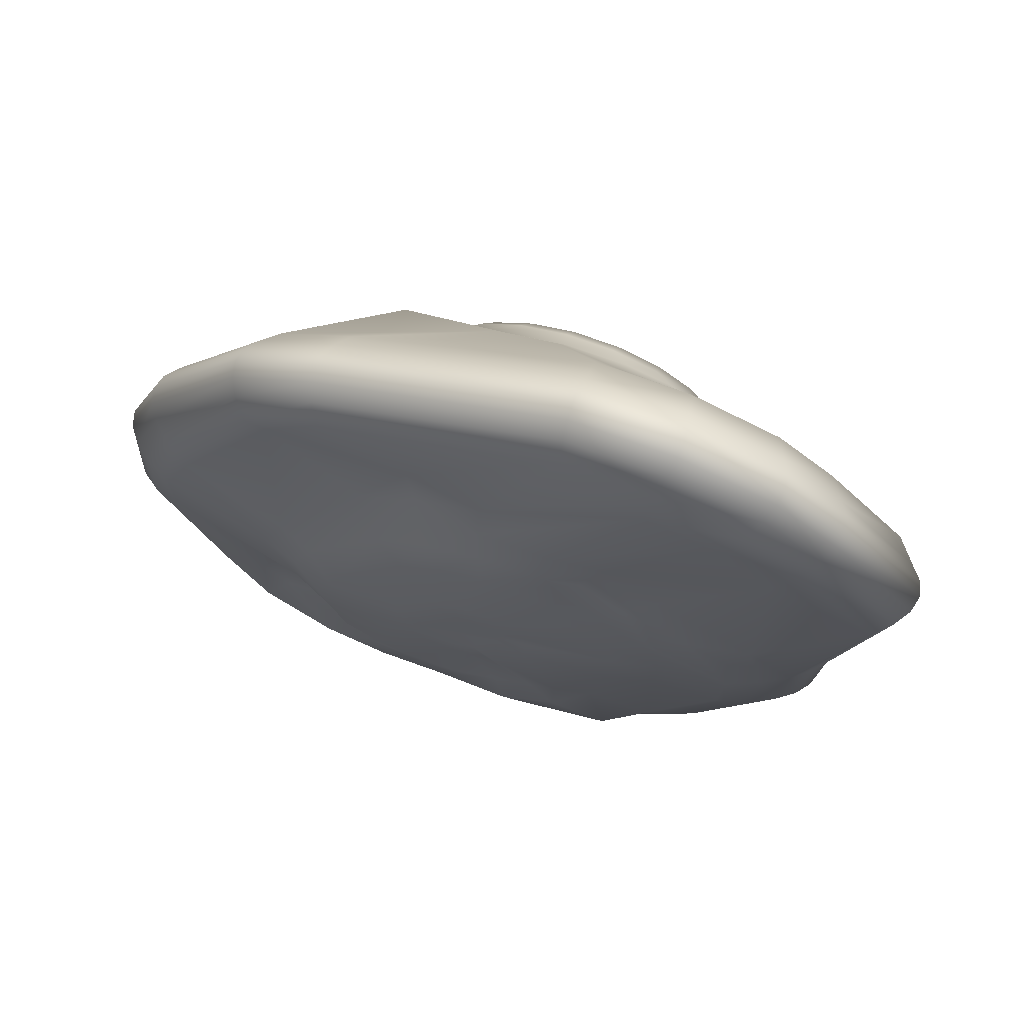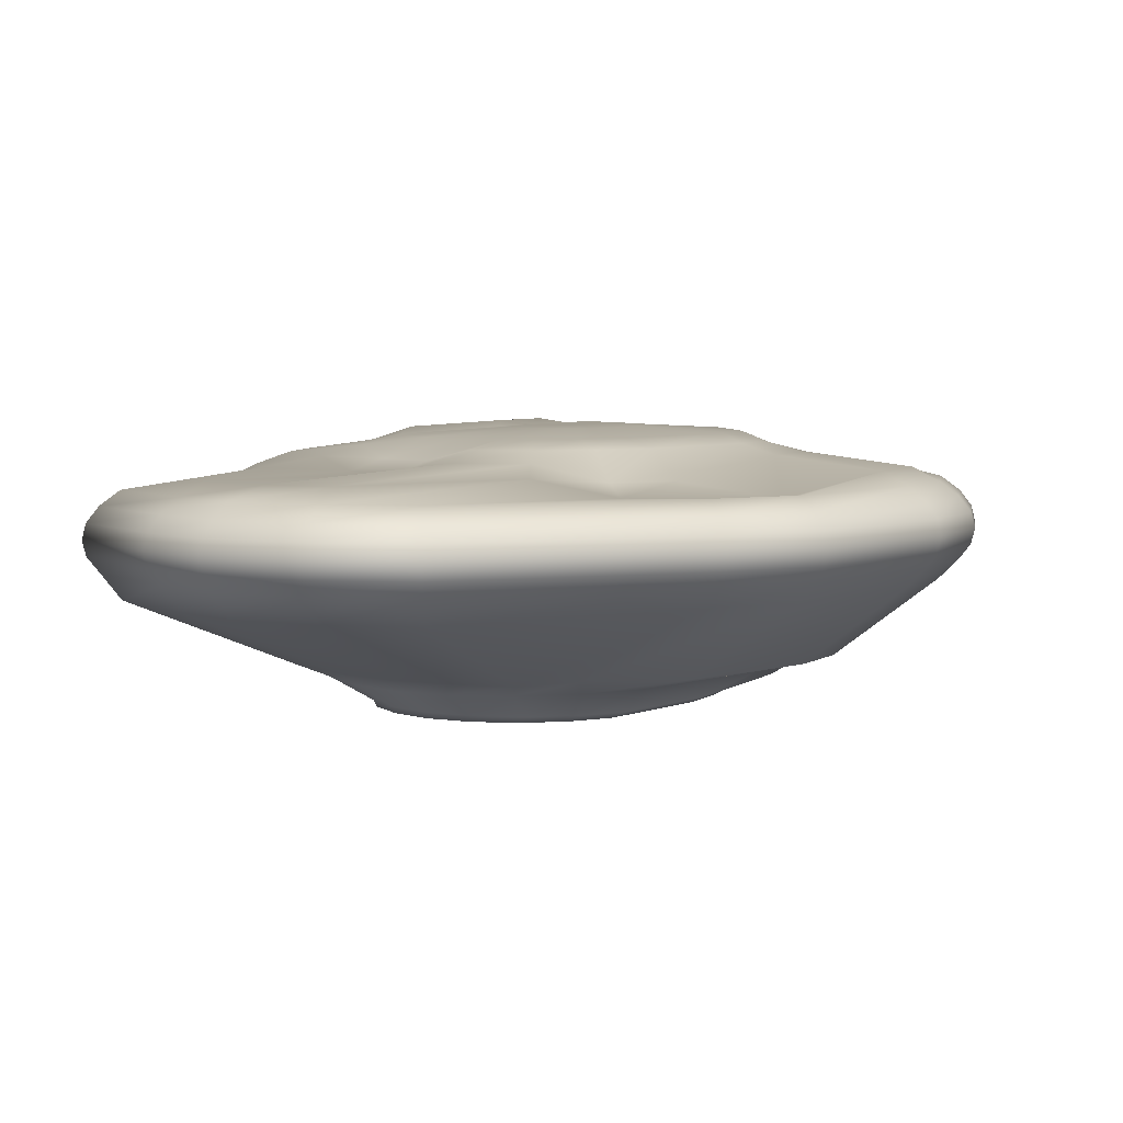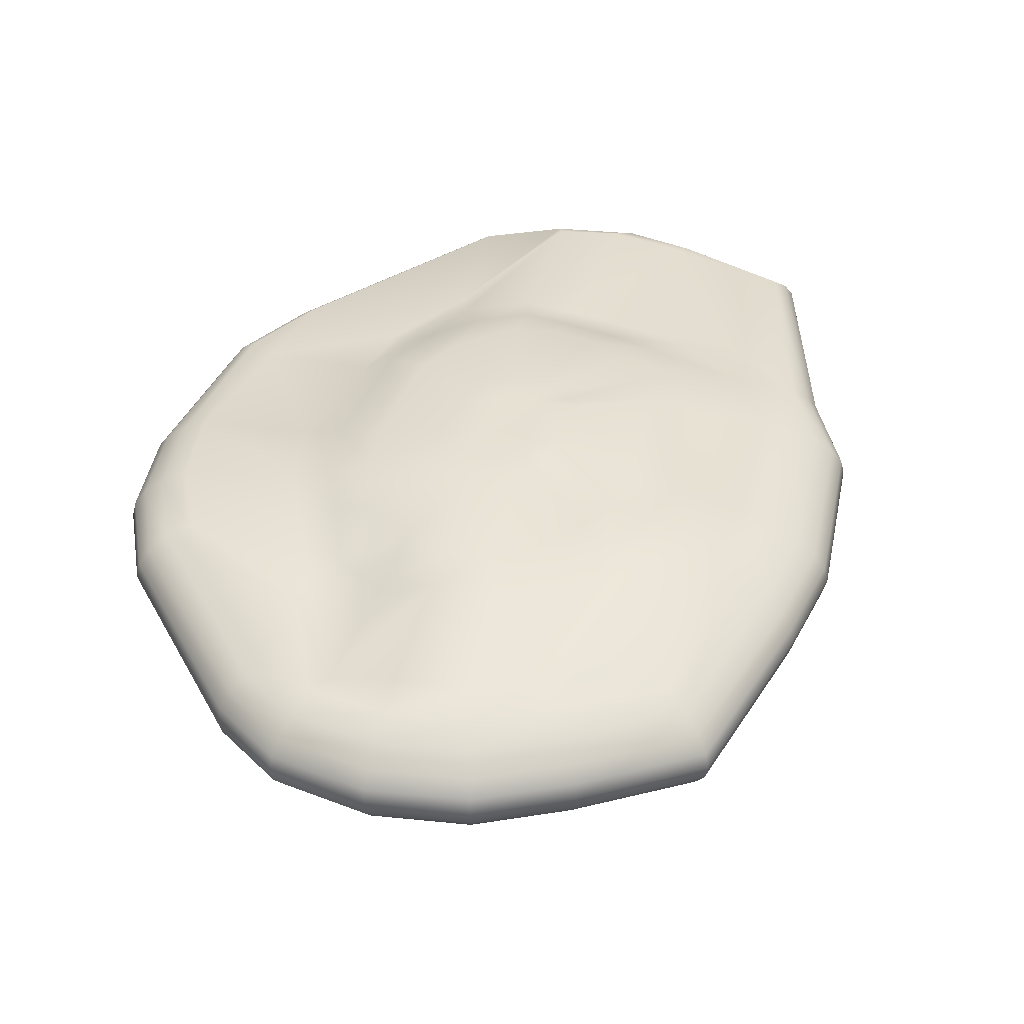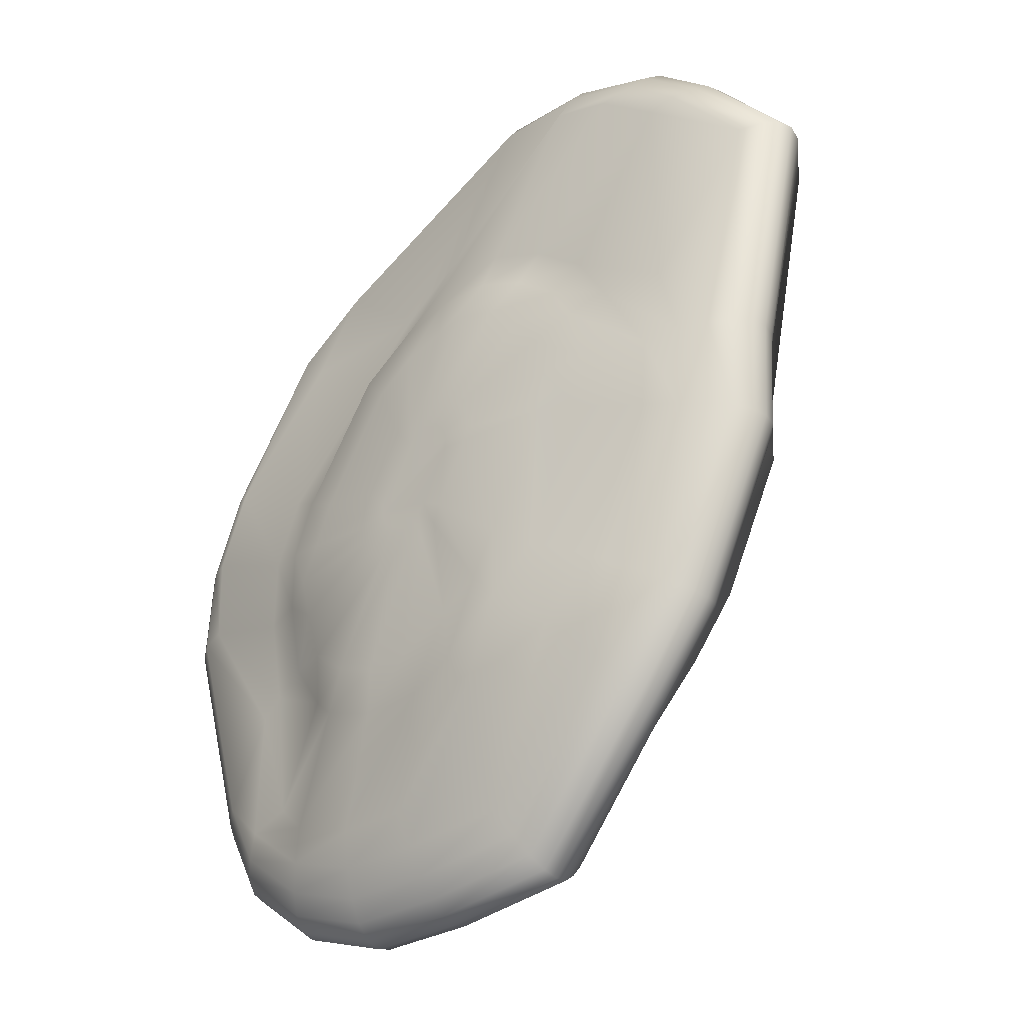
<metadata>
{"format":"obj","ext":"obj","renderer":"f3d","projection":"perspective","resolution":1024,"background":"white","views":[{"elev":70.8,"azim":-160.6,"up":"+Z"},{"elev":5.3,"azim":5.6,"up":"+Y"},{"elev":39.0,"azim":166.5,"up":"+Y"},{"elev":-33.1,"azim":-138.2,"up":"+Z"}]}
</metadata>
<code>
g default
v 16.62 1956 -1049
v 17.56 1956 -1063
v 14.14 1956 -1077
v 6.707 1956 -1089
v -4.014 1956 -1097
v -16.97 1956 -1102
v -30.9 1956 -1103
v -44.44 1956 -1099
v -56.26 1956 -1091
v -65.21 1956 -1080
v -107.1 1956 -1003
v -108 1956 -988.9
v -104.6 1956 -975.3
v -97.14 1956 -963.5
v -86.42 1956 -954.7
v -73.46 1956 -949.8
v -59.53 1956 -949.3
v -46 1956 -953.1
v -34.18 1956 -961.1
v 11.43 1956 -1036
v 59.06 1959 -1040
v 60.91 1959 -1068
v 54.16 1959 -1095
v 39.48 1959 -1119
v 18.3 1959 -1136
v -7.302 1959 -1146
v -34.82 1959 -1147
v -61.56 1959 -1139
v -84.91 1959 -1124
v -102.6 1959 -1102
v -149.5 1959 -1012
v -151.3 1959 -983.7
v -144.6 1959 -956.7
v -129.9 1959 -933.4
v -108.7 1959 -916.1
v -83.14 1959 -906.4
v -55.62 1959 -905.3
v -28.87 1959 -913
v -5.527 1959 -928.6
v 48.8 1959 -1014
v 99.38 1964 -1032
v 102.1 1964 -1073
v 92.18 1964 -1113
v 97.5 1964 -1194
v 66.39 1964 -1219
v 28.78 1964 -1234
v -11.65 1964 -1235
v -77.83 1964 -1177
v -112.1 1964 -1154
v -138.1 1964 -1122
v -189.8 1964 -1020
v -192.5 1964 -978.7
v -182.6 1964 -939
v -161.1 1964 -904.8
v -129.9 1964 -879.3
v -92.33 1964 -865.1
v -51.9 1964 -863.6
v -12.61 1964 -874.8
v 21.69 1964 -897.7
v 84.31 1964 -993.6
v 108.6 1969 -1029
v 111.5 1969 -1073
v 123.2 1969 -1155
v 99.93 1969 -1192
v 66.35 1969 -1219
v 25.76 1969 -1235
v -17.86 1969 -1236
v -60.26 1969 -1224
v -119.7 1969 -1161
v -147.7 1969 -1126
v -194.5 1969 -1031
v -197.4 1969 -986.6
v -186.8 1969 -943.8
v -163.5 1969 -906.9
v -129.9 1969 -879.4
v -89.31 1969 -864.1
v -45.68 1969 -862.4
v -3.287 1969 -874.5
v 33.73 1969 -899.3
v 92.3 1969 -987.1
v 146.9 1991 -1026
v 150.6 1977 -1082
v 160.7 1977 -1177
v 144.7 1987 -1275
v 118.1 1986 -1309
v 66.63 1986 -1329
v 11.36 1991 -1331
v -71.76 1984 -1273
v -167 1991 -1207
v -202.5 1991 -1162
v -255.2 1991 -1054
v -258.9 1991 -997.6
v -220.7 1991 -929.1
v -191.2 1991 -882.3
v -148.7 1991 -847.5
v -108.7 1991 -834.7
v -53.42 1991 -832.6
v 0.2913 1991 -847.9
v 47.19 1991 -879.3
v 114.8 1991 -979.3
v 204.1 2006 -995.9
v 199.8 2006 -1088
v 184.1 2029 -1188
v 179.8 2020 -1292
v 131.1 2020 -1332
v 72.3 2020 -1354
v 9.066 2020 -1357
v -77.09 2020 -1354
v -183.8 2006 -1226
v -224.4 2006 -1175
v -280.1 2006 -1059
v -284.4 2006 -994.5
v -251.8 2001 -930.9
v -203.2 2001 -877.2
v -152.7 2001 -840.5
v -106.2 2001 -823.3
v -48.86 2001 -810.7
v 3.993 2006 -813.4
v 88.17 2006 -831.7
v 179.6 2006 -937
v 293.1 2071 -1011
v 298.5 2071 -1092
v 254.2 2062 -1278
v 224.9 2062 -1338
v 163.8 2062 -1388
v 89.99 2062 -1416
v 10.64 2062 -1419
v -94.61 2062 -1413
v -202.7 2071 -1298
v -253.6 2071 -1234
v -319.8 2071 -1095
v -325.2 2071 -1014
v -370.6 2066 -823.7
v -300.2 2066 -740.2
v -252.2 2066 -697.8
v -178.3 2066 -669.9
v -98.99 2066 -666.8
v 108.6 2071 -763.5
v 176 2071 -808.5
v 263.6 2071 -935.6
v 309.8 2088 -1008
v 315.5 2088 -1094
v 269.9 2078 -1286
v 237.8 2078 -1350
v 172.6 2078 -1403
v 93.8 2078 -1433
v 9.104 2078 -1436
v -101.3 2078 -1429
v -213.9 2088 -1311
v -268.3 2088 -1243
v -336.5 2088 -1098
v -342.2 2088 -1012
v -386.4 2088 -816.3
v -313.1 2088 -728.4
v -260.9 2088 -682.6
v -182.1 2088 -652.8
v -97.45 2088 -649.5
v 115.4 2088 -747.7
v 187.2 2088 -795.7
v 278.3 2088 -927.1
v 320 2102 -1006
v 325.9 2102 -1096
v 279.5 2092 -1290
v 245.6 2092 -1357
v 177.9 2092 -1413
v 96.12 2092 -1444
v 8.164 2092 -1447
v -105.5 2092 -1439
v -220.8 2102 -1318
v -277.3 2102 -1248
v -346.7 2102 -1100
v -352.6 2102 -1011
v -396 2102 -811.9
v -320.9 2102 -721.2
v -266.3 2102 -673.3
v -184.5 2102 -642.4
v -96.51 2102 -639
v 119.5 2102 -738
v 194.1 2102 -787.9
v 287.2 2102 -921.9
v 323.5 2115 -1005
v 329.4 2115 -1096
v 282.7 2106 -1292
v 248.3 2106 -1360
v 179.7 2106 -1416
v 96.9 2106 -1447
v 7.848 2106 -1450
v -106.8 2106 -1442
v -223.1 2115 -1321
v -280.3 2115 -1250
v -350.2 2115 -1101
v -356.1 2115 -1010
v -399.2 2115 -810.4
v -323.6 2115 -718.7
v -268.1 2115 -670.2
v -185.2 2115 -638.9
v -96.19 2115 -635.4
v 120.9 2115 -734.8
v 196.4 2115 -785.3
v 290.3 2115 -920.2
v 320 2129 -1006
v 325.9 2129 -1096
v 279.5 2119 -1290
v 245.6 2119 -1357
v 177.9 2119 -1413
v 96.12 2119 -1444
v 8.164 2119 -1447
v -105.5 2119 -1439
v -220.8 2129 -1318
v -277.3 2129 -1248
v -346.7 2129 -1100
v -352.6 2129 -1011
v -396 2129 -811.9
v -320.9 2129 -721.2
v -266.3 2129 -673.3
v -184.5 2129 -642.4
v -96.51 2129 -639
v 119.5 2129 -738
v 194.1 2129 -787.9
v 287.2 2129 -921.9
v 309.8 2142 -1008
v 315.5 2142 -1094
v 269.9 2133 -1286
v 237.8 2133 -1350
v 172.6 2133 -1403
v 93.8 2133 -1433
v 9.104 2133 -1436
v -101.3 2133 -1429
v -213.9 2142 -1311
v -268.3 2142 -1243
v -336.5 2142 -1098
v -342.2 2142 -1012
v -386.4 2142 -816.3
v -313.1 2142 -728.4
v -260.9 2142 -682.6
v -182.1 2142 -652.8
v -97.45 2142 -649.5
v 115.4 2142 -747.7
v 187.2 2142 -795.7
v 278.3 2142 -927.1
v 293.1 2155 -1011
v 298.5 2155 -1092
v 254.2 2145 -1278
v 224.9 2145 -1338
v 163.8 2145 -1388
v 89.99 2145 -1416
v 10.64 2145 -1419
v -94.61 2145 -1413
v -202.7 2155 -1298
v -253.6 2155 -1234
v -319.8 2155 -1095
v -325.2 2155 -1014
v -370.6 2155 -823.7
v -300.2 2155 -740.2
v -252.2 2155 -697.8
v -178.3 2155 -669.9
v -98.99 2155 -666.8
v 108.6 2155 -763.5
v 176 2155 -808.5
v 263.6 2155 -935.6
v 270.3 2167 -1016
v 275.2 2161 -1089
v 199.1 2161 -1210
v 207.3 2157 -1322
v 151.8 2157 -1367
v 84.79 2157 -1393
v 12.75 2157 -1395
v -85.41 2157 -1392
v -187.3 2167 -1280
v -233.5 2167 -1223
v -297 2167 -1090
v -301.9 2167 -1017
v -284.2 2167 -946.1
v -282.6 2167 -756.4
v -227.1 2167 -711
v -173.1 2167 -693.2
v -36.15 2167 -802.9
v 33.86 2151 -822.9
v 160.6 2151 -825.9
v 243.5 2167 -947.2
v 176.4 2177 -1060
v 180.6 2174 -1124
v 185.5 2157 -1191
v 185.4 2145 -1302
v 136.9 2168 -1342
v 78.33 2168 -1364
v 15.36 2168 -1366
v -79.34 2188 -1291
v -168.1 2188 -1259
v -208.6 2177 -1208
v -268.7 2177 -1084
v -272.9 2177 -1020
v -229.3 2177 -942.3
v -195.7 2168 -889
v -147.3 2168 -849.3
v -101.7 2177 -834.7
v -38.77 2177 -832.3
v 22.43 2161 -849.8
v 75.85 2161 -885.5
v 152.9 2177 -999.4
v 143.2 2186 -1066
v 146.7 2183 -1120
v 154.2 2164 -1176
v 126.2 2164 -1220
v 85.95 2186 -1253
v 37.26 2186 -1272
v -15.08 2186 -1274
v -65.95 2197 -1259
v -117.6 2197 -1217
v -151.2 2186 -1175
v -207.4 2186 -1061
v -210.9 2186 -1008
v -198 2186 -956.8
v -170.1 2177 -912.5
v -129.8 2177 -879.5
v -94.17 2186 -868.7
v -41.83 2186 -866.6
v 9.037 2186 -881.2
v 53.45 2186 -910.9
v 123.7 2186 -1016
v 106 2194 -1074
v 121.8 2194 -1108
v 111.9 2194 -1147
v 97.5 2194 -1194
v 66.39 2194 -1219
v 28.78 2194 -1234
v -11.65 2194 -1235
v -58.16 2194 -1211
v -92.46 2194 -1188
v -118.4 2199 -1156
v -170.1 2199 -1054
v -172.9 2194 -1013
v -162.9 2194 -973.1
v -141.4 2194 -938.9
v -110.3 2194 -913.4
v -72.65 2194 -899.2
v -45.26 2194 -905.2
v -5.975 2194 -916.4
v 28.33 2194 -939.3
v 90.94 2194 -1035
v 38.03 2199 -1069
v 39.15 2199 -1086
v 35.04 2199 -1102
v 26.09 2199 -1117
v 13.18 2199 -1127
v -2.43 2199 -1133
v -19.21 2199 -1134
v -35.51 2199 -1129
v -49.74 2199 -1120
v -60.52 2204 -1106
v -89.12 2204 -1051
v -90.24 2199 -1034
v -86.13 2199 -1018
v -77.18 2199 -1004
v -64.27 2199 -993.1
v -48.66 2199 -987.2
v -31.89 2199 -986.5
v -15.58 2199 -991.2
v -1.348 2199 -1001
v 31.77 2199 -1053
v 12.15 2201 -1074
v 12.72 2201 -1083
v 10.64 2201 -1091
v 6.11 2201 -1098
v -0.4259 2201 -1104
v -8.327 2201 -1107
v -16.82 2201 -1107
v -25.07 2201 -1105
v -32.28 2201 -1100
v -37.73 2201 -1093
v -63.25 2201 -1046
v -63.82 2201 -1038
v -61.73 2201 -1029
v -57.2 2201 -1022
v -50.67 2201 -1017
v -42.77 2201 -1014
v -34.27 2201 -1013
v -26.02 2201 -1016
v -18.81 2201 -1021
v 8.987 2201 -1066
g cloud_Two
f 1 2 22 21
f 2 3 23 22
f 3 4 24 23
f 4 5 25 24
f 5 6 26 25
f 6 7 27 26
f 7 8 28 27
f 8 9 29 28
f 9 10 30 29
f 10 11 31 30
f 11 12 32 31
f 12 13 33 32
f 13 14 34 33
f 14 15 35 34
f 15 16 36 35
f 16 17 37 36
f 17 18 38 37
f 18 19 39 38
f 19 20 40 39
f 20 1 21 40
f 21 22 42 41
f 22 23 43 42
f 23 24 44 43
f 24 25 45 44
f 25 26 46 45
f 26 27 47 46
f 27 28 48 47
f 28 29 49 48
f 29 30 50 49
f 30 31 51 50
f 31 32 52 51
f 32 33 53 52
f 33 34 54 53
f 34 35 55 54
f 35 36 56 55
f 36 37 57 56
f 37 38 58 57
f 38 39 59 58
f 39 40 60 59
f 40 21 41 60
f 41 42 62 61
f 42 43 63 62
f 43 44 64 63
f 44 45 65 64
f 45 46 66 65
f 46 47 67 66
f 47 48 68 67
f 48 49 69 68
f 49 50 70 69
f 50 51 71 70
f 51 52 72 71
f 52 53 73 72
f 53 54 74 73
f 54 55 75 74
f 55 56 76 75
f 56 57 77 76
f 57 58 78 77
f 58 59 79 78
f 59 60 80 79
f 60 41 61 80
f 61 62 82 81
f 62 63 83 82
f 63 64 84 83
f 64 65 85 84
f 65 66 86 85
f 66 67 87 86
f 67 68 88 87
f 68 69 89 88
f 69 70 90 89
f 70 71 91 90
f 71 72 92 91
f 72 73 93 92
f 73 74 94 93
f 74 75 95 94
f 75 76 96 95
f 76 77 97 96
f 77 78 98 97
f 78 79 99 98
f 79 80 100 99
f 80 61 81 100
f 81 82 102 101
f 82 83 103 102
f 83 84 104 103
f 84 85 105 104
f 85 86 106 105
f 86 87 107 106
f 87 88 108 107
f 88 89 109 108
f 89 90 110 109
f 90 91 111 110
f 91 92 112 111
f 92 93 113 112
f 93 94 114 113
f 94 95 115 114
f 95 96 116 115
f 96 97 117 116
f 97 98 118 117
f 98 99 119 118
f 99 100 120 119
f 100 81 101 120
f 101 102 122 121
f 102 103 123 122
f 103 104 124 123
f 104 105 125 124
f 105 106 126 125
f 106 107 127 126
f 107 108 128 127
f 108 109 129 128
f 109 110 130 129
f 110 111 131 130
f 111 112 132 131
f 112 113 133 132
f 113 114 134 133
f 114 115 135 134
f 115 116 136 135
f 116 117 137 136
f 117 118 138 137
f 118 119 139 138
f 119 120 140 139
f 120 101 121 140
f 121 122 142 141
f 122 123 143 142
f 123 124 144 143
f 124 125 145 144
f 125 126 146 145
f 126 127 147 146
f 127 128 148 147
f 128 129 149 148
f 129 130 150 149
f 130 131 151 150
f 131 132 152 151
f 132 133 153 152
f 133 134 154 153
f 134 135 155 154
f 135 136 156 155
f 136 137 157 156
f 137 138 158 157
f 138 139 159 158
f 139 140 160 159
f 140 121 141 160
f 141 142 162 161
f 142 143 163 162
f 143 144 164 163
f 144 145 165 164
f 145 146 166 165
f 146 147 167 166
f 147 148 168 167
f 148 149 169 168
f 149 150 170 169
f 150 151 171 170
f 151 152 172 171
f 152 153 173 172
f 153 154 174 173
f 154 155 175 174
f 155 156 176 175
f 156 157 177 176
f 157 158 178 177
f 158 159 179 178
f 159 160 180 179
f 160 141 161 180
f 161 162 182 181
f 162 163 183 182
f 163 164 184 183
f 164 165 185 184
f 165 166 186 185
f 166 167 187 186
f 167 168 188 187
f 168 169 189 188
f 169 170 190 189
f 170 171 191 190
f 171 172 192 191
f 172 173 193 192
f 173 174 194 193
f 174 175 195 194
f 175 176 196 195
f 176 177 197 196
f 177 178 198 197
f 178 179 199 198
f 179 180 200 199
f 180 161 181 200
f 181 182 202 201
f 182 183 203 202
f 183 184 204 203
f 184 185 205 204
f 185 186 206 205
f 186 187 207 206
f 187 188 208 207
f 188 189 209 208
f 189 190 210 209
f 190 191 211 210
f 191 192 212 211
f 192 193 213 212
f 193 194 214 213
f 194 195 215 214
f 195 196 216 215
f 196 197 217 216
f 197 198 218 217
f 198 199 219 218
f 199 200 220 219
f 200 181 201 220
f 201 202 222 221
f 202 203 223 222
f 203 204 224 223
f 204 205 225 224
f 205 206 226 225
f 206 207 227 226
f 207 208 228 227
f 208 209 229 228
f 209 210 230 229
f 210 211 231 230
f 211 212 232 231
f 212 213 233 232
f 213 214 234 233
f 214 215 235 234
f 215 216 236 235
f 216 217 237 236
f 217 218 238 237
f 218 219 239 238
f 219 220 240 239
f 220 201 221 240
f 221 222 242 241
f 222 223 243 242
f 223 224 244 243
f 224 225 245 244
f 225 226 246 245
f 226 227 247 246
f 227 228 248 247
f 228 229 249 248
f 229 230 250 249
f 230 231 251 250
f 231 232 252 251
f 232 233 253 252
f 233 234 254 253
f 234 235 255 254
f 235 236 256 255
f 236 237 257 256
f 237 238 258 257
f 238 239 259 258
f 239 240 260 259
f 240 221 241 260
f 241 242 262 261
f 242 243 263 262
f 243 244 264 263
f 244 245 265 264
f 245 246 266 265
f 246 247 267 266
f 247 248 268 267
f 248 249 269 268
f 249 250 270 269
f 250 251 271 270
f 251 252 272 271
f 252 253 273 272
f 253 254 274 273
f 254 255 275 274
f 255 256 276 275
f 256 257 277 276
f 257 258 278 277
f 258 259 279 278
f 259 260 280 279
f 260 241 261 280
f 261 262 282 281
f 262 263 283 282
f 263 264 284 283
f 264 265 285 284
f 265 266 286 285
f 266 267 287 286
f 267 268 288 287
f 268 269 289 288
f 269 270 290 289
f 270 271 291 290
f 271 272 292 291
f 272 273 293 292
f 273 274 294 293
f 274 275 295 294
f 275 276 296 295
f 276 277 297 296
f 277 278 298 297
f 278 279 299 298
f 279 280 300 299
f 280 261 281 300
f 281 282 302 301
f 282 283 303 302
f 283 284 304 303
f 284 285 305 304
f 285 286 306 305
f 286 287 307 306
f 287 288 308 307
f 288 289 309 308
f 289 290 310 309
f 290 291 311 310
f 291 292 312 311
f 292 293 313 312
f 293 294 314 313
f 294 295 315 314
f 295 296 316 315
f 296 297 317 316
f 297 298 318 317
f 298 299 319 318
f 299 300 320 319
f 300 281 301 320
f 301 302 322 321
f 302 303 323 322
f 303 304 324 323
f 304 305 325 324
f 305 306 326 325
f 306 307 327 326
f 307 308 328 327
f 308 309 329 328
f 309 310 330 329
f 310 311 331 330
f 311 312 332 331
f 312 313 333 332
f 313 314 334 333
f 314 315 335 334
f 315 316 336 335
f 316 317 337 336
f 317 318 338 337
f 318 319 339 338
f 319 320 340 339
f 320 301 321 340
f 321 322 342 341
f 322 323 343 342
f 323 324 344 343
f 324 325 345 344
f 325 326 346 345
f 326 327 347 346
f 327 328 348 347
f 328 329 349 348
f 329 330 350 349
f 330 331 351 350
f 331 332 352 351
f 332 333 353 352
f 333 334 354 353
f 334 335 355 354
f 335 336 356 355
f 336 337 357 356
f 337 338 358 357
f 338 339 359 358
f 339 340 360 359
f 340 321 341 360
f 341 342 362 361
f 342 343 363 362
f 343 344 364 363
f 344 345 365 364
f 345 346 366 365
f 346 347 367 366
f 347 348 368 367
f 348 349 369 368
f 349 350 370 369
f 350 351 371 370
f 351 352 372 371
f 352 353 373 372
f 353 354 374 373
f 354 355 375 374
f 355 356 376 375
f 356 357 377 376
f 357 358 378 377
f 358 359 379 378
f 359 360 380 379
f 360 341 361 380
f 2 1 20 19 18 17 16 15 14 13 12 11 10 9 8 7 6 5 4 3
f 362 363 364 365 366 367 368 369 370 371 372 373 374 375 376 377 378 379 380 361

</code>
